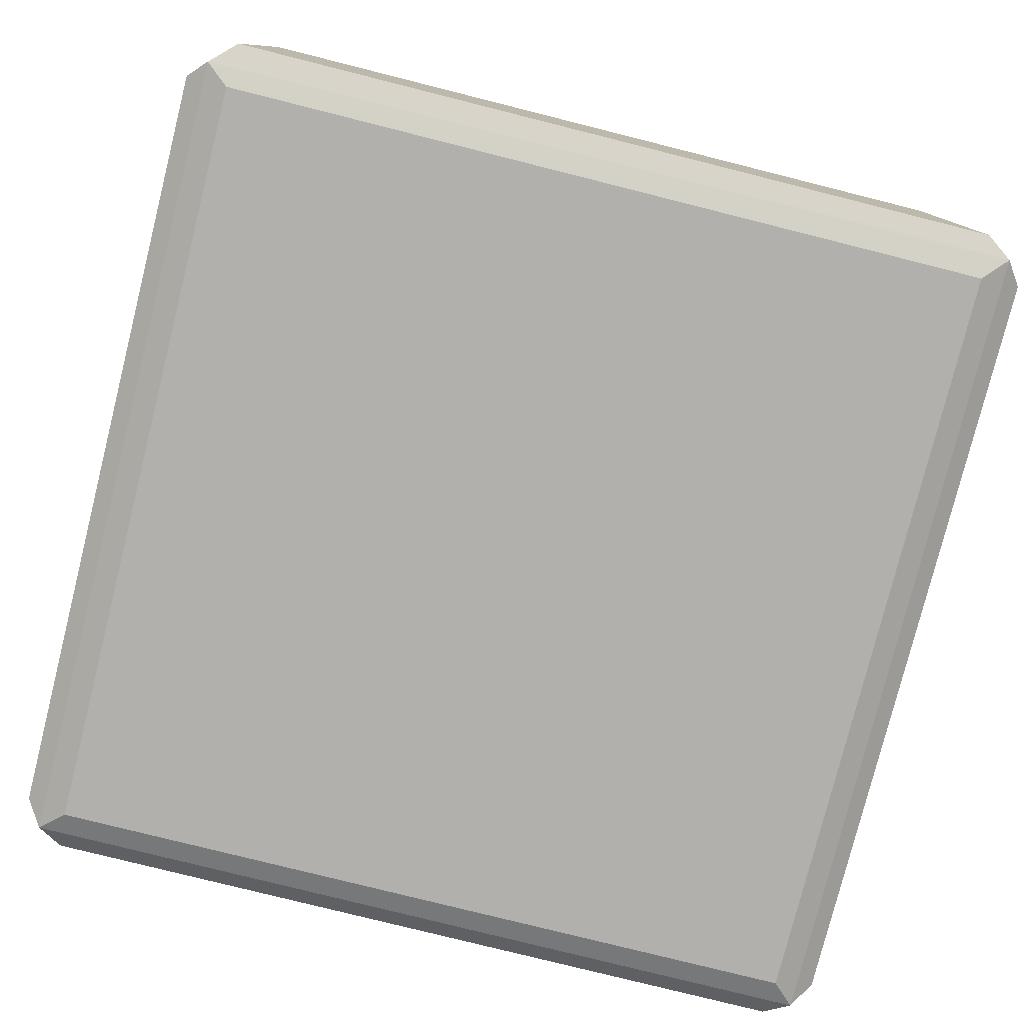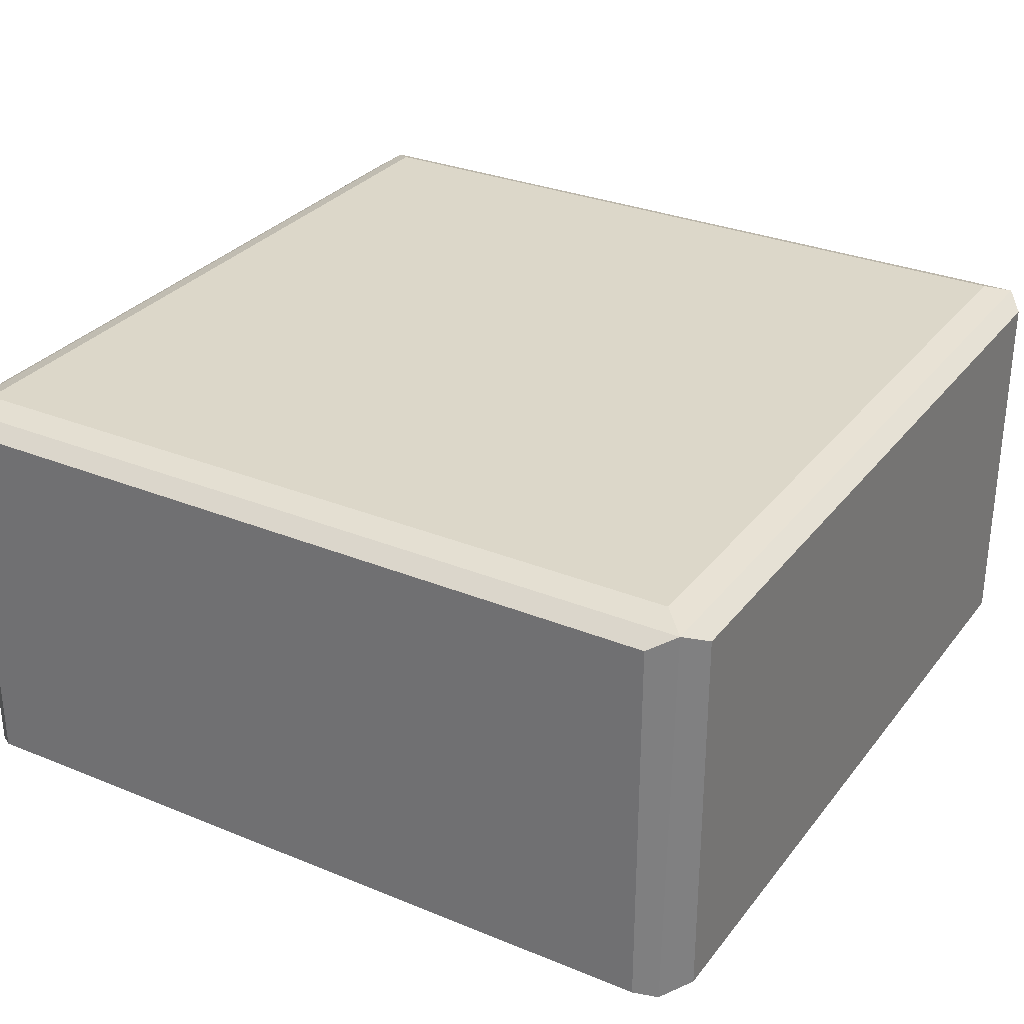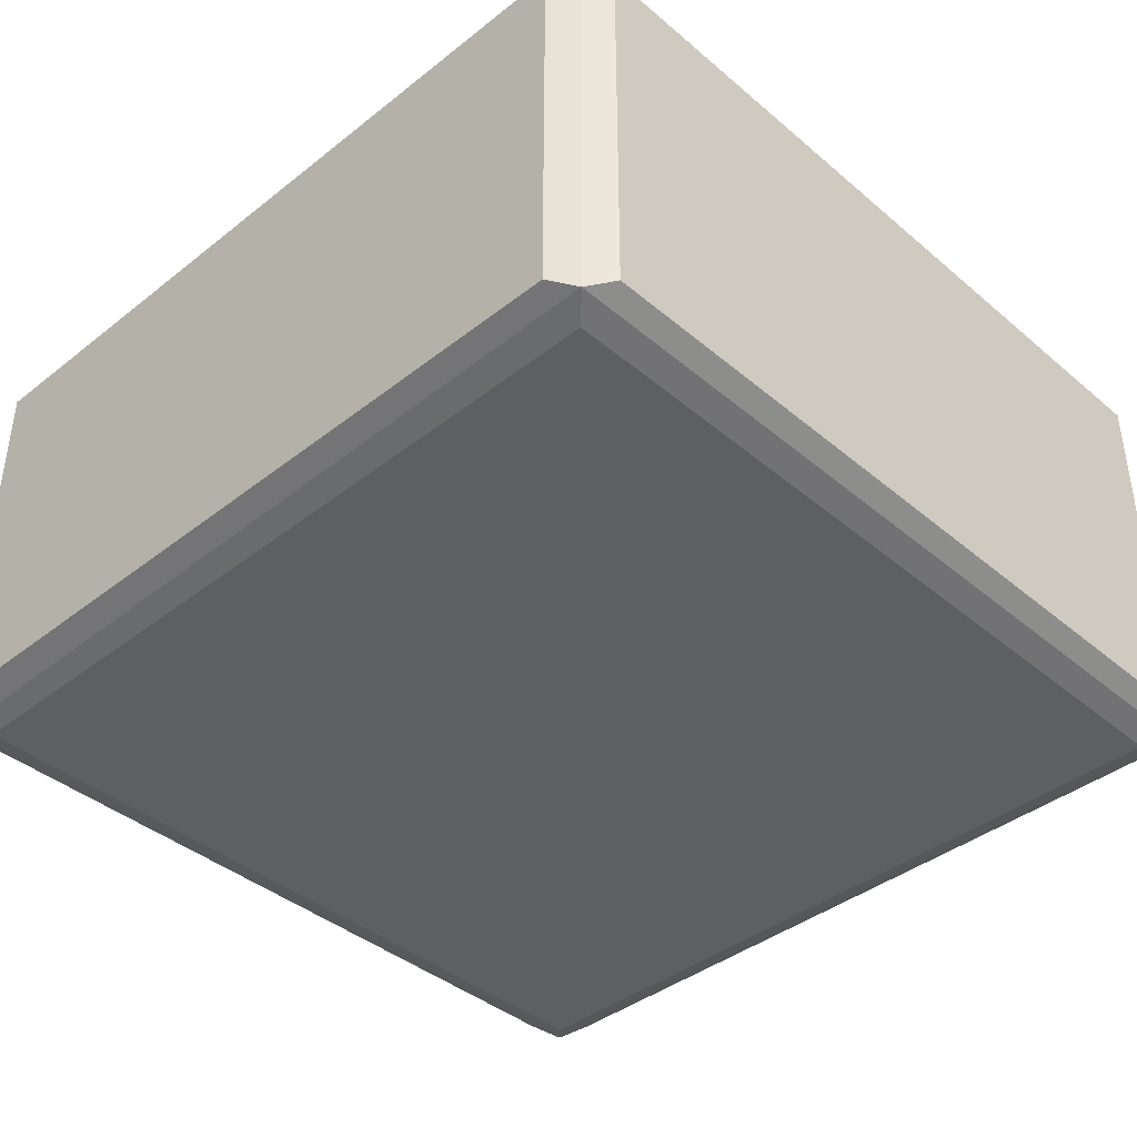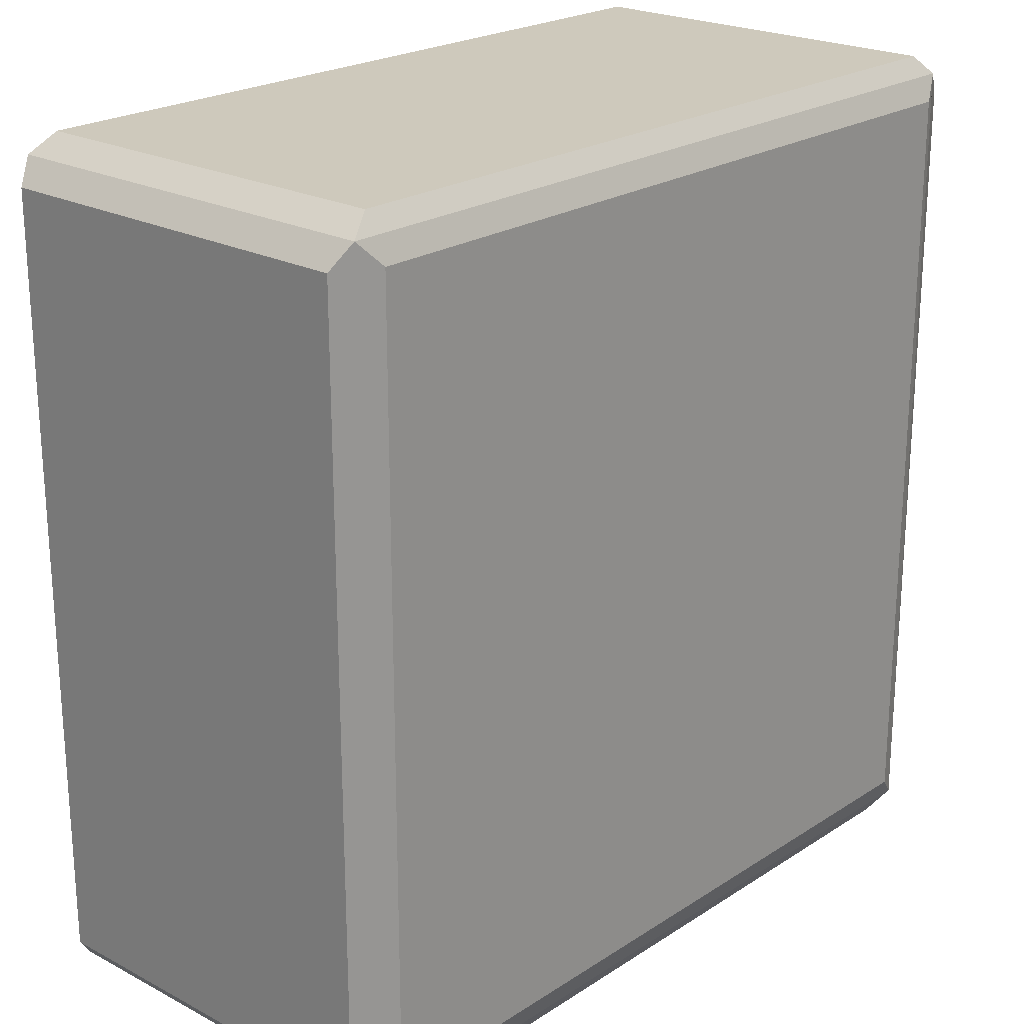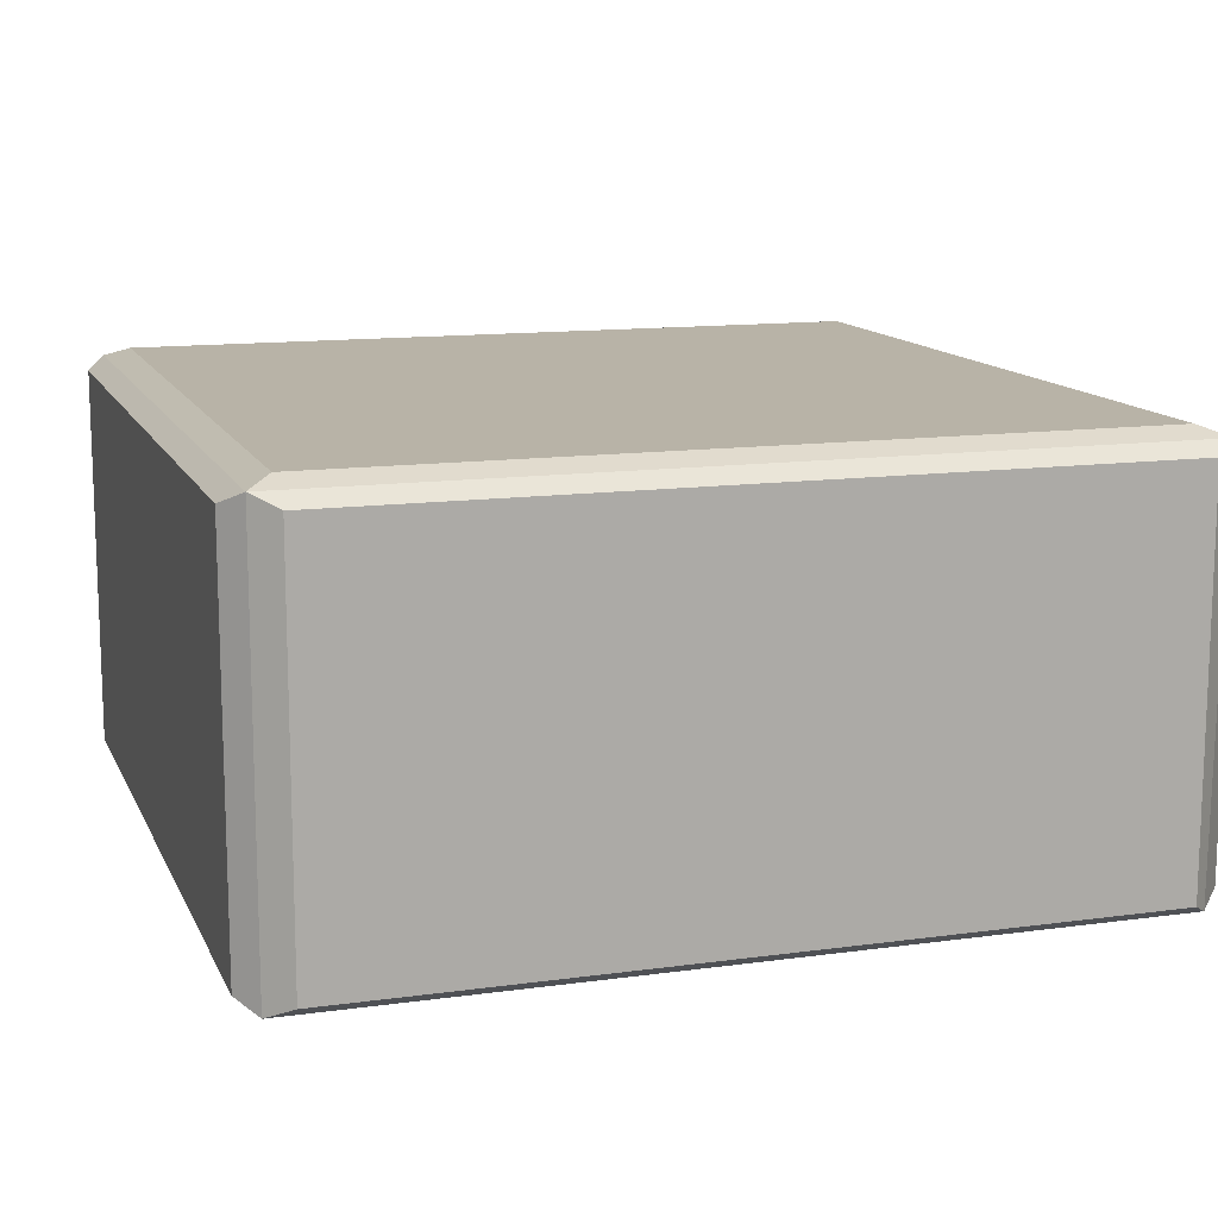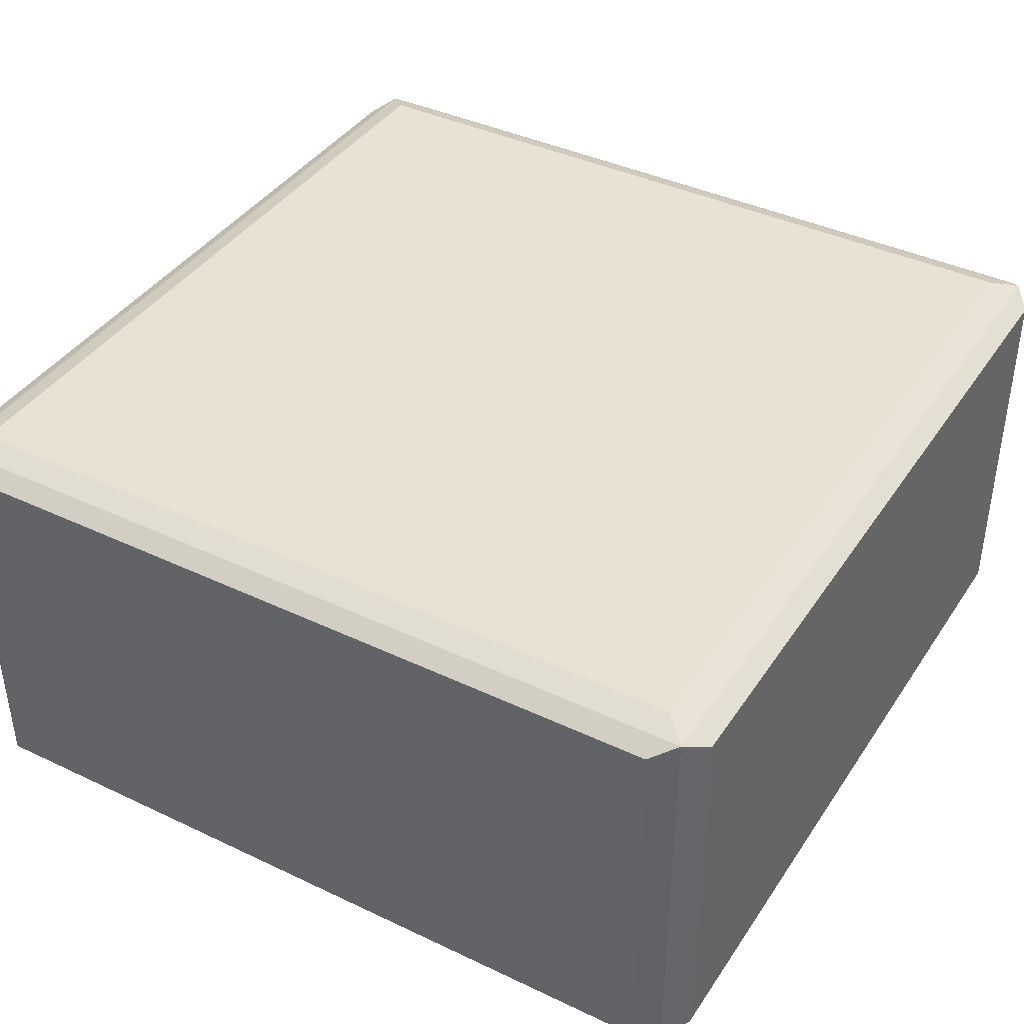
<metadata>
{"format":"obj","ext":"obj","renderer":"f3d","projection":"perspective","resolution":1024,"background":"white","views":[{"elev":-78.7,"azim":-104.1,"up":"+Z"},{"elev":30.3,"azim":-149.3,"up":"+Z"},{"elev":-40.2,"azim":-46.0,"up":"+Z"},{"elev":22.4,"azim":132.1,"up":"+Y"},{"elev":12.8,"azim":162.3,"up":"+Z"},{"elev":39.9,"azim":-59.6,"up":"+Z"}]}
</metadata>
<code>
o cube
v 0.4781 0.9781 0.2391
v 0.4781 0.9781 -0.2391
v 0.4781 0.02187 0.2391
v 0.4781 0.02187 -0.2391
v -0.4781 0.9781 0.2391
v -0.4719 0.9781 -0.2391
v -0.4781 0.02187 0.2391
v -0.4781 0.02187 -0.2391
v 0.45 1 0.225
v 0.45 1 -0.225
v -0.45 1 0.225
v -0.45 1 -0.225
v 0.45 0.95 -0.25
v 0.45 0.05 -0.25
v -0.45 0.95 -0.25
v -0.45 0.05 -0.25
v -0.5 0.95 0.225
v -0.5 0.95 -0.225
v -0.5 0.05 0.225
v -0.5 0.05 -0.225
v 0.45 0.95 0.25
v -0.45 0.95 0.25
v 0.45 0.05 0.25
v -0.45 0.05 0.25
v 0.5 0.95 0.225
v 0.5 0.05 0.225
v 0.5 0.95 -0.225
v 0.5 0.05 -0.225
v 0.45 0 0.225
v -0.45 0 0.225
v 0.45 0 -0.225
v -0.45 0 -0.225
f 27 25 26 28
f 19 17 18 20
f 11 9 10 12
f 31 29 30 32
f 23 21 22 24
f 15 13 14 16
f 9 11 5 1
f 10 9 1 2
f 12 10 2 6
f 11 12 6 5
f 13 15 6 2
f 14 13 2 4
f 16 14 4 8
f 15 16 8 6
f 17 19 7 5
f 18 17 5 6
f 20 18 6 8
f 19 20 8 7
f 21 23 3 1
f 22 21 1 5
f 24 22 5 7
f 23 24 7 3
f 25 27 2 1
f 26 25 1 3
f 28 26 3 4
f 27 28 4 2
f 29 31 4 3
f 30 29 3 7
f 32 30 7 8
f 31 32 8 4

</code>
